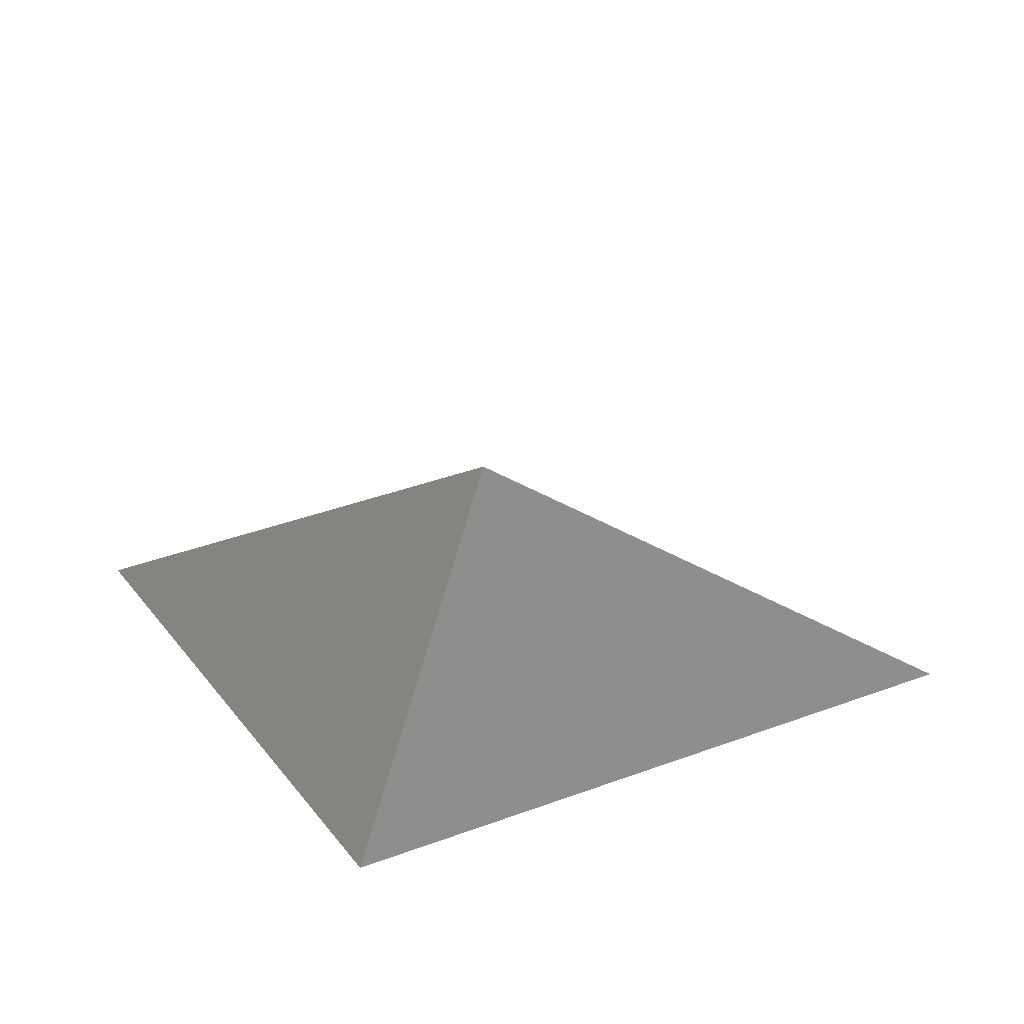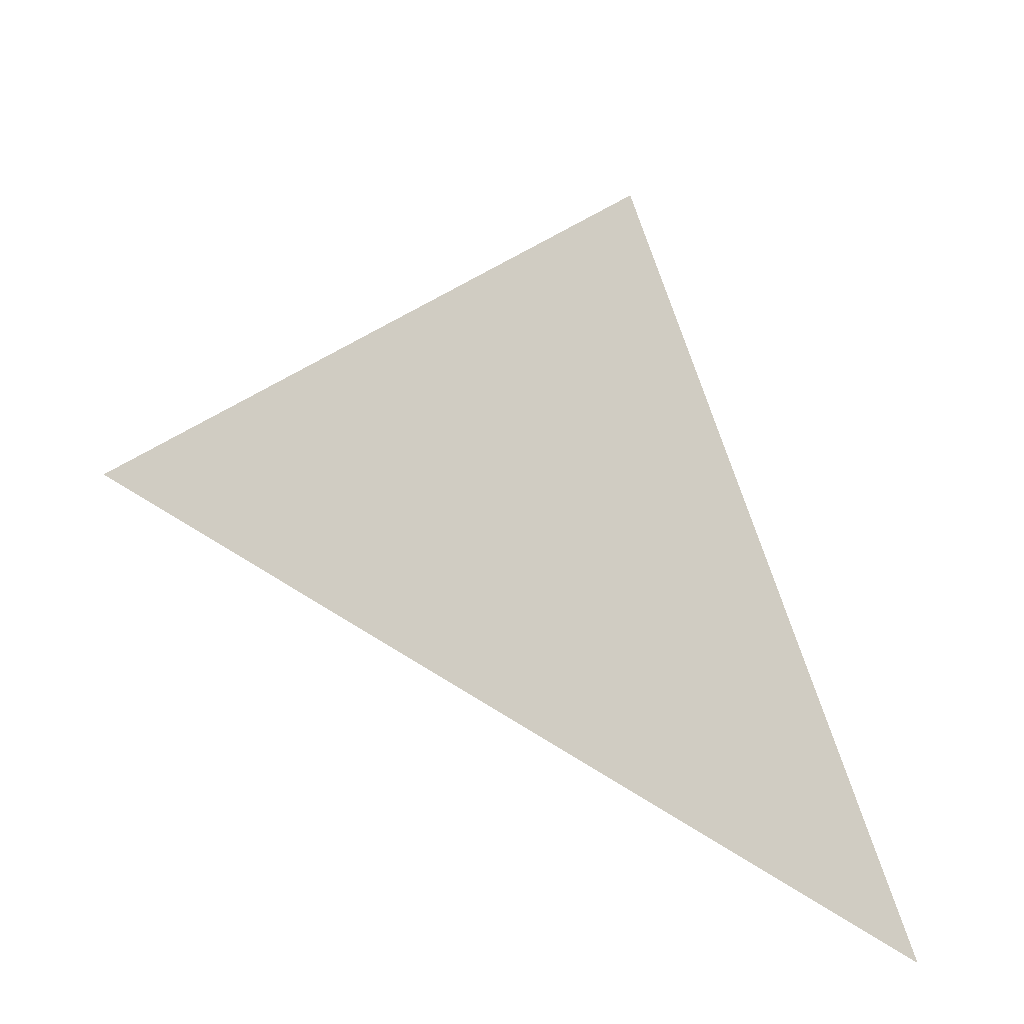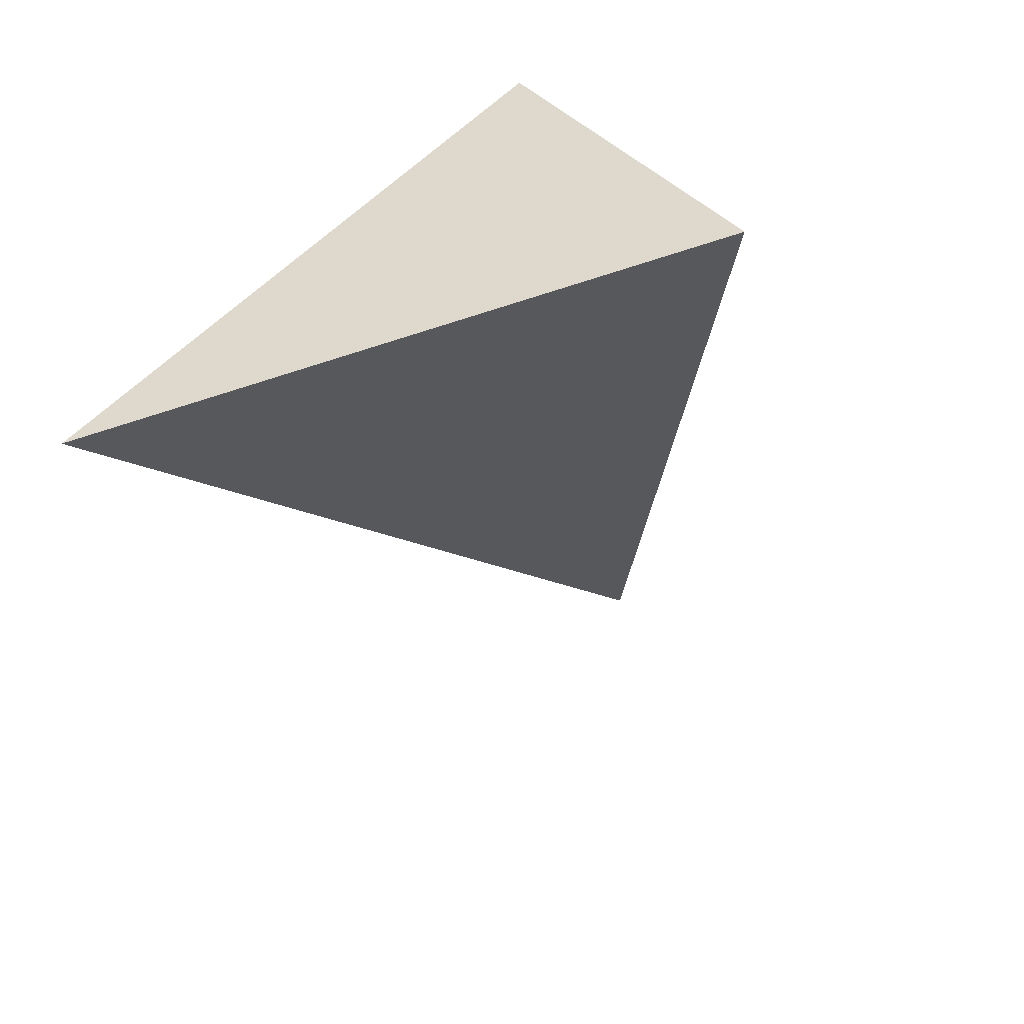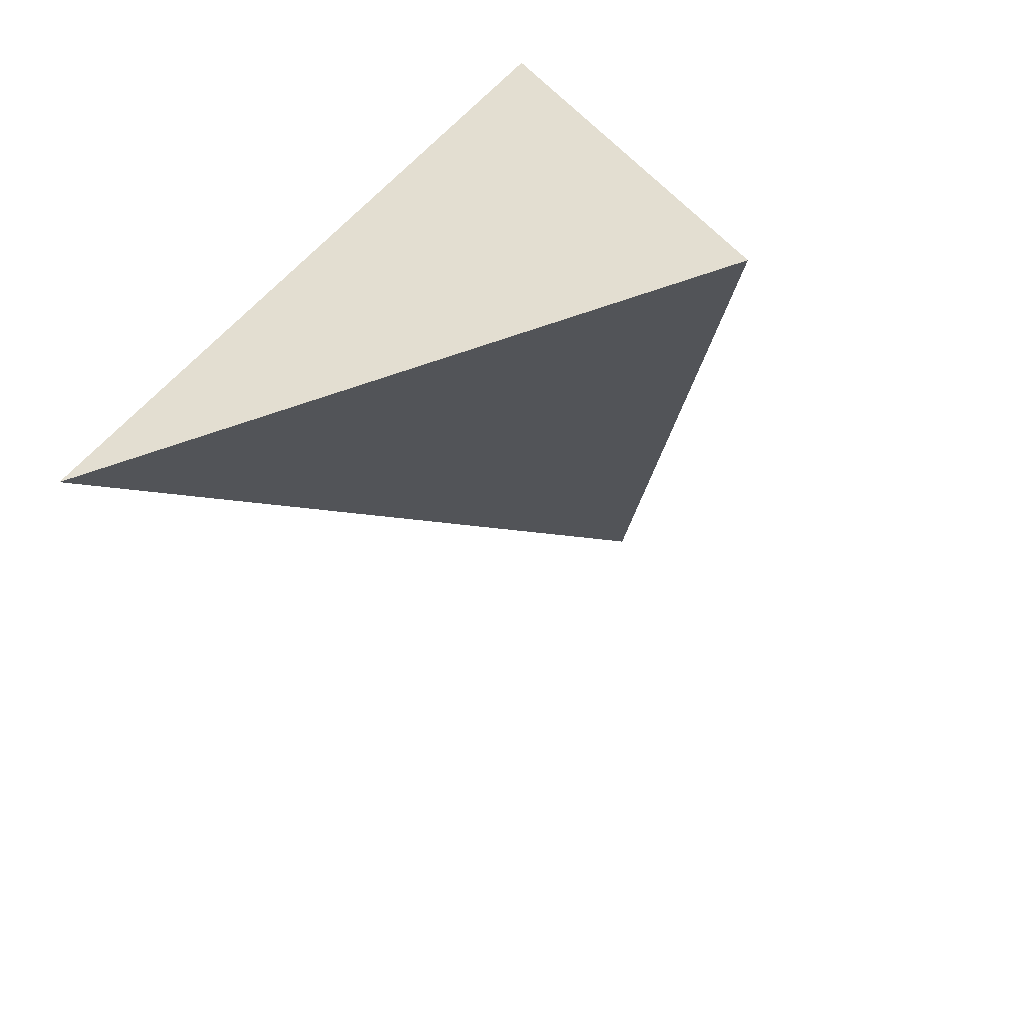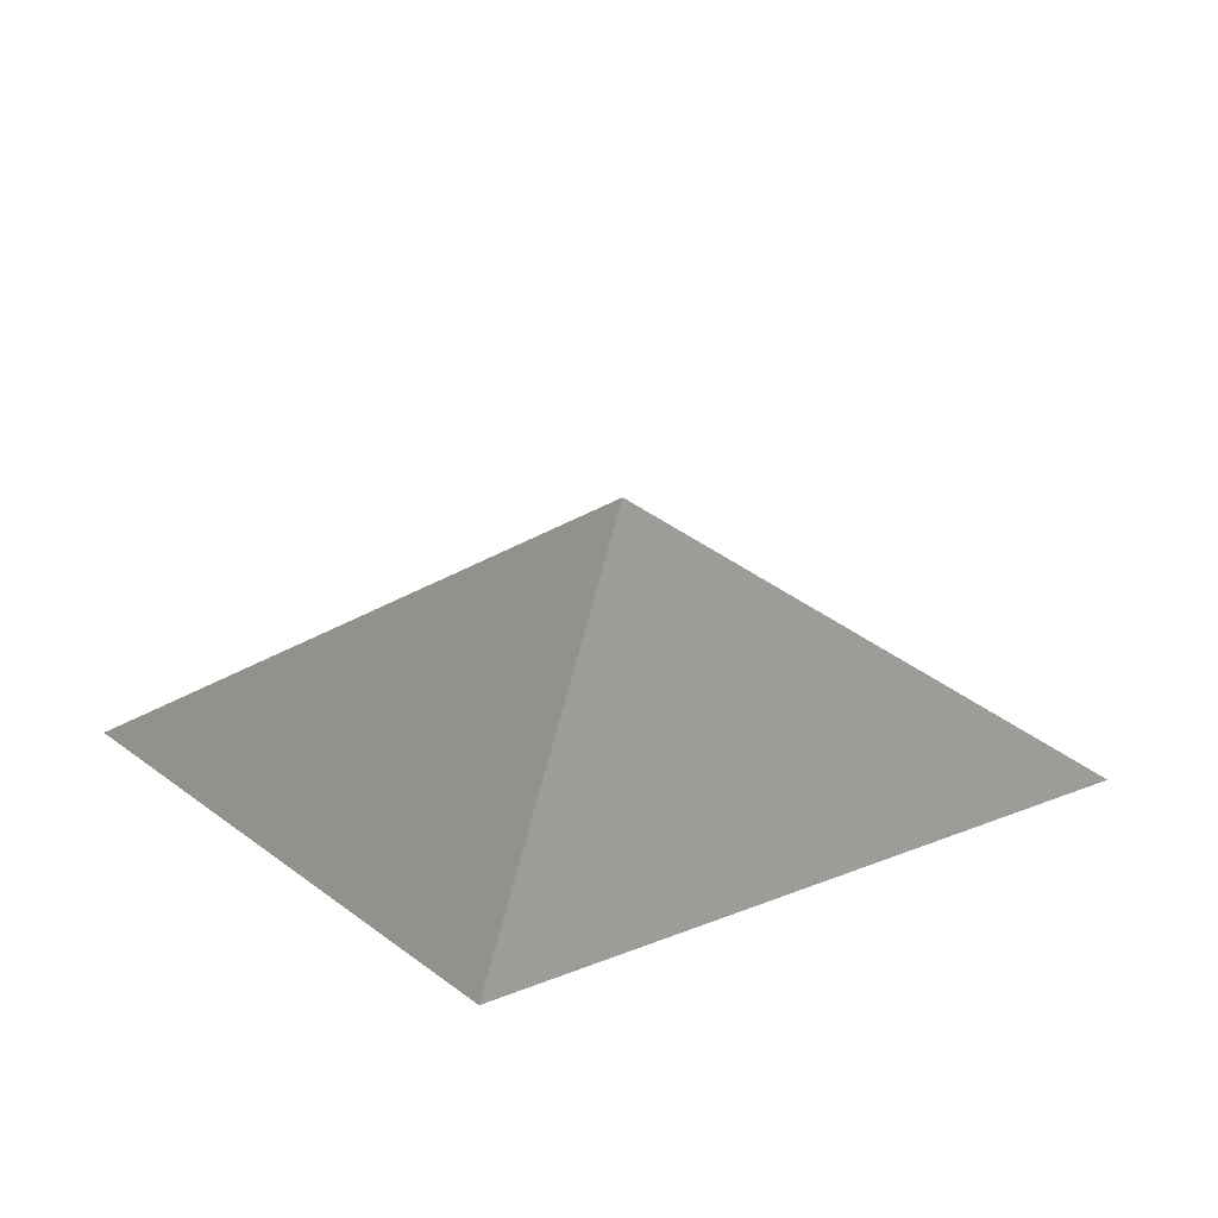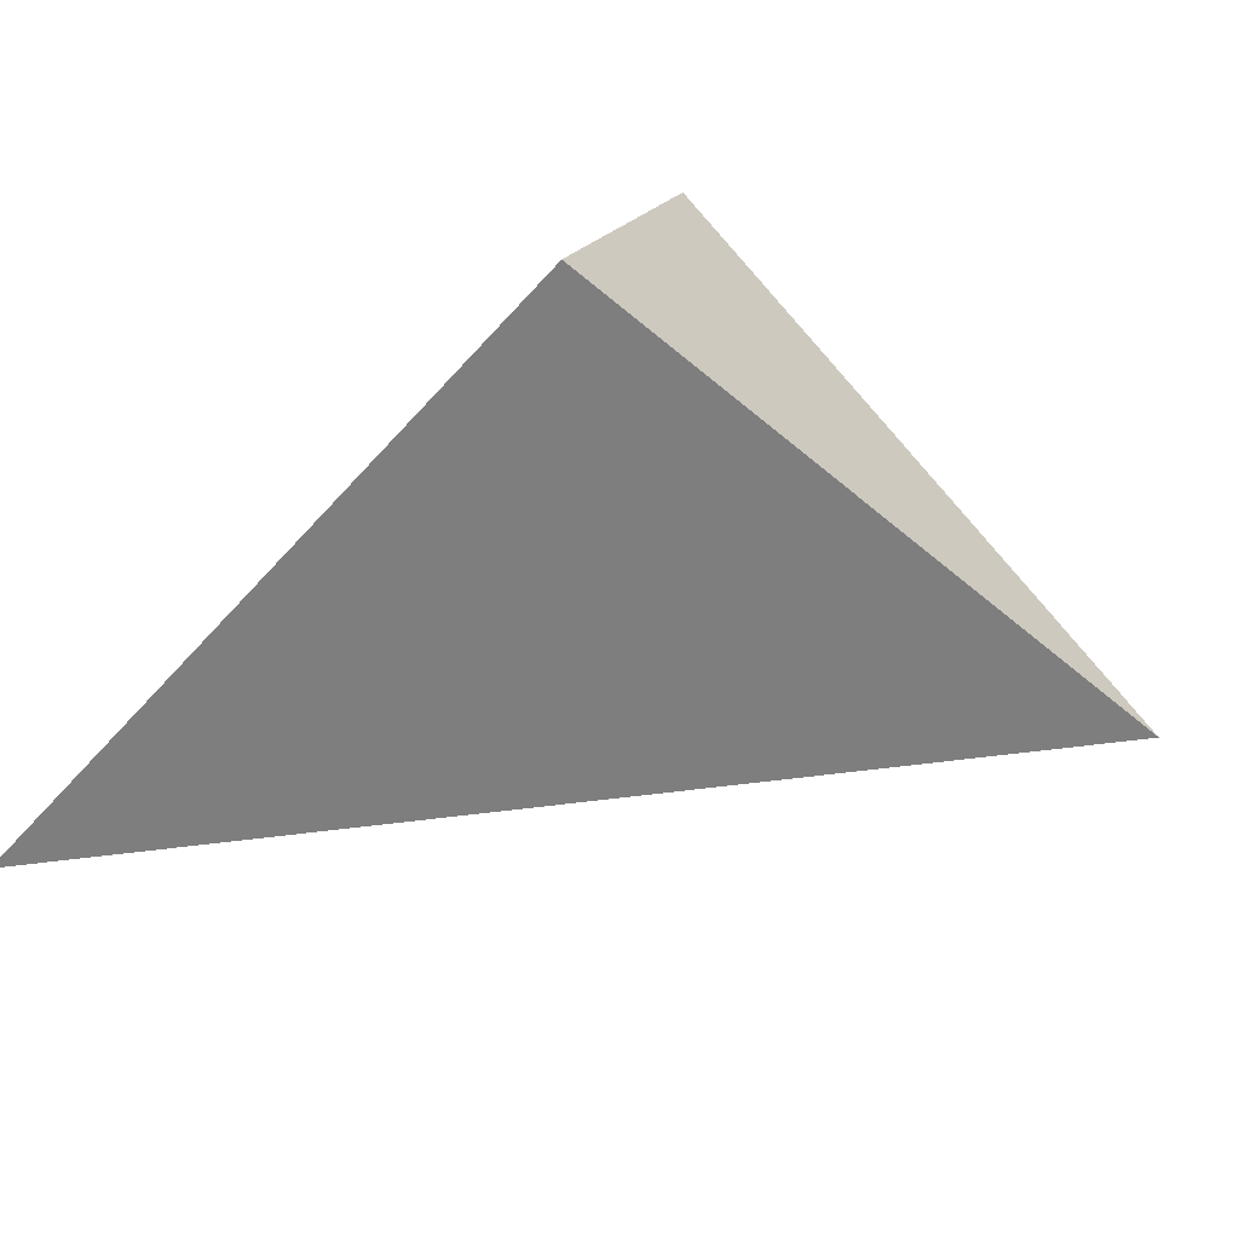
<metadata>
{"format":"obj","ext":"obj","renderer":"f3d","projection":"perspective","resolution":1024,"background":"white","views":[{"elev":25.1,"azim":168.1,"up":"+Z"},{"elev":-53.3,"azim":-9.6,"up":"+Y"},{"elev":27.1,"azim":-47.9,"up":"+Y"},{"elev":34.6,"azim":-47.5,"up":"+Y"},{"elev":18.5,"azim":161.9,"up":"+Z"},{"elev":-60.8,"azim":153.8,"up":"+Z"}]}
</metadata>
<code>
v -0.443 4.262 1.069
v -0.8197 4.157 0.8107
v -0.3494 4.287 0.7834
v -0.203 3.772 0.7759
f 2 1 3
f 3 1 4
f 4 1 2
f 4 2 3

</code>
